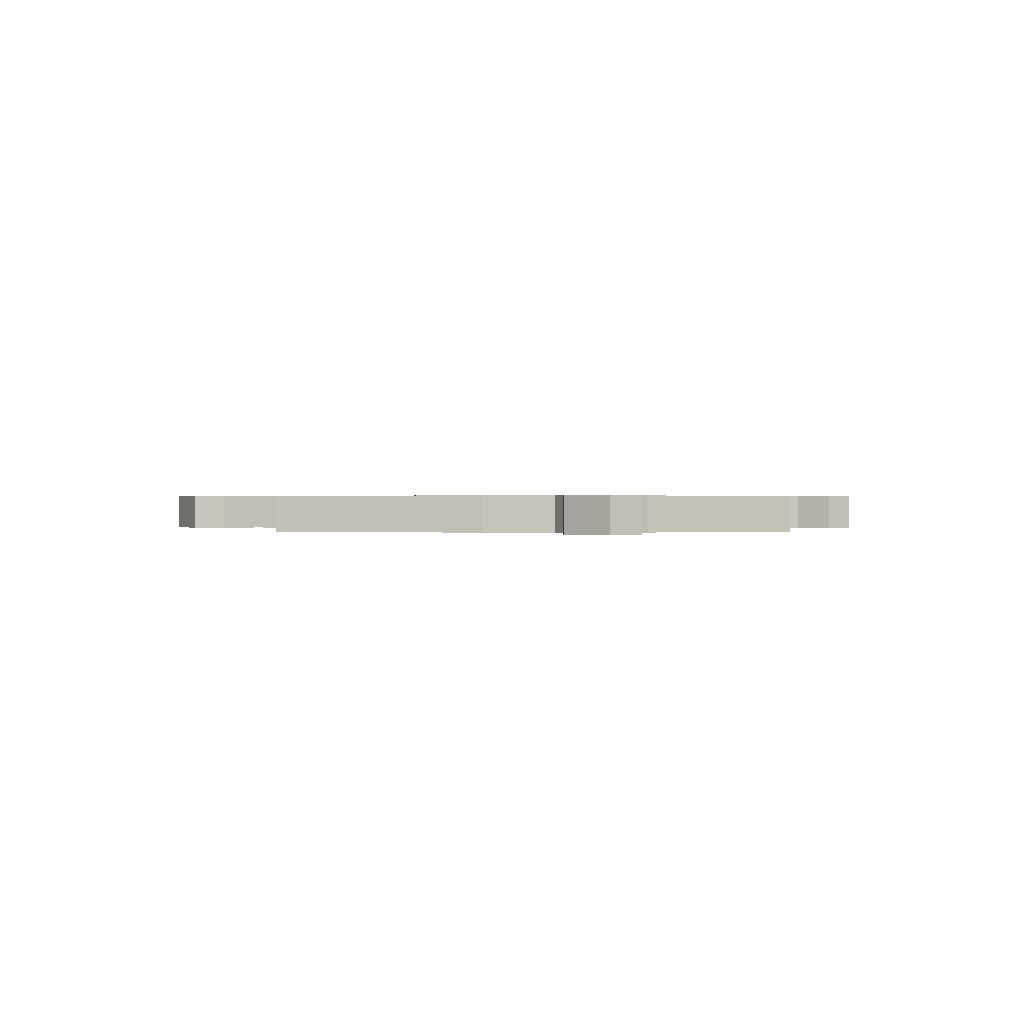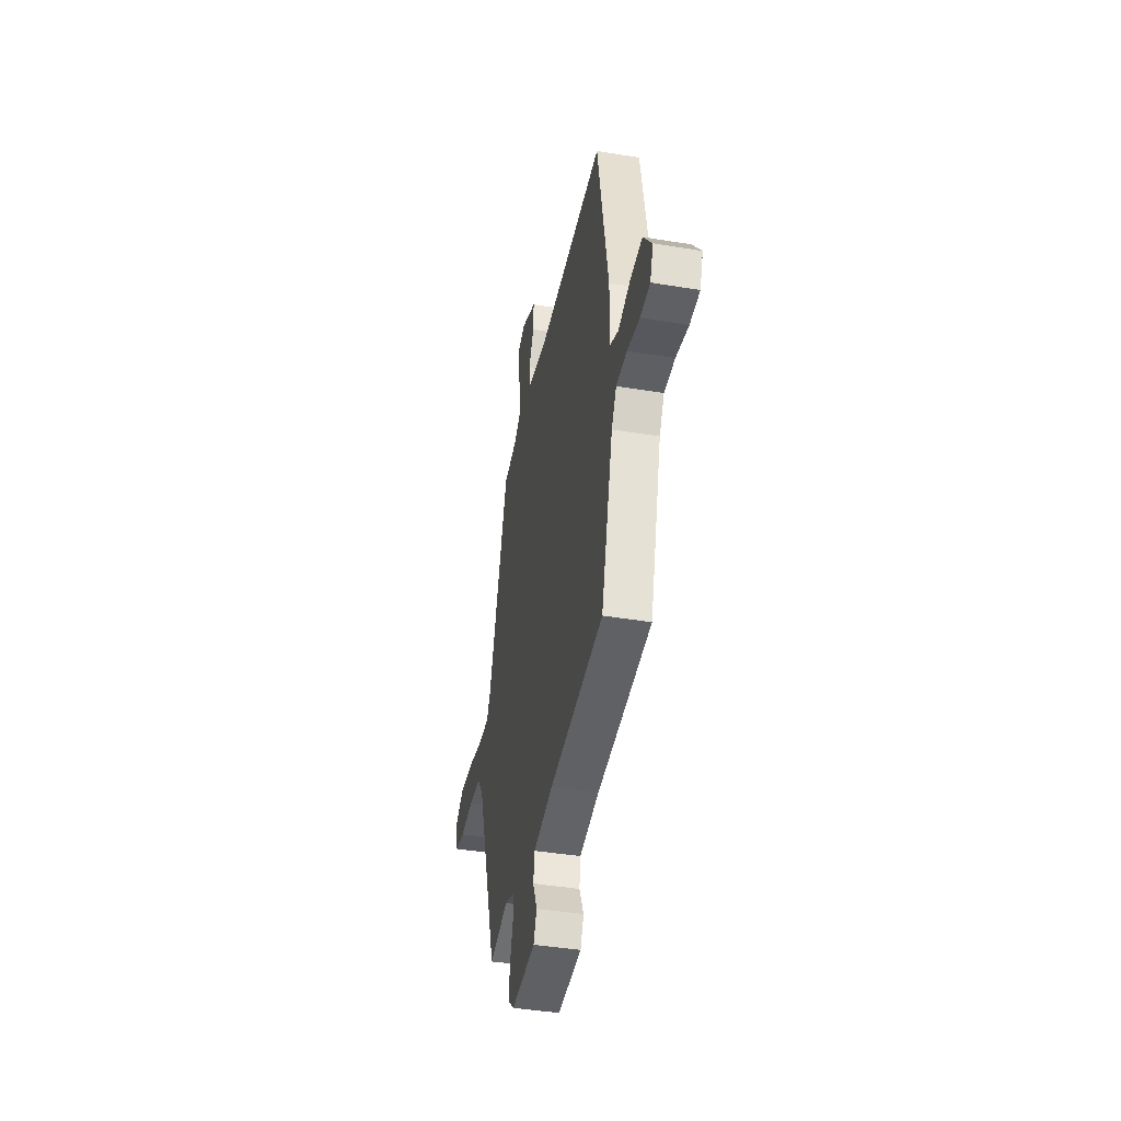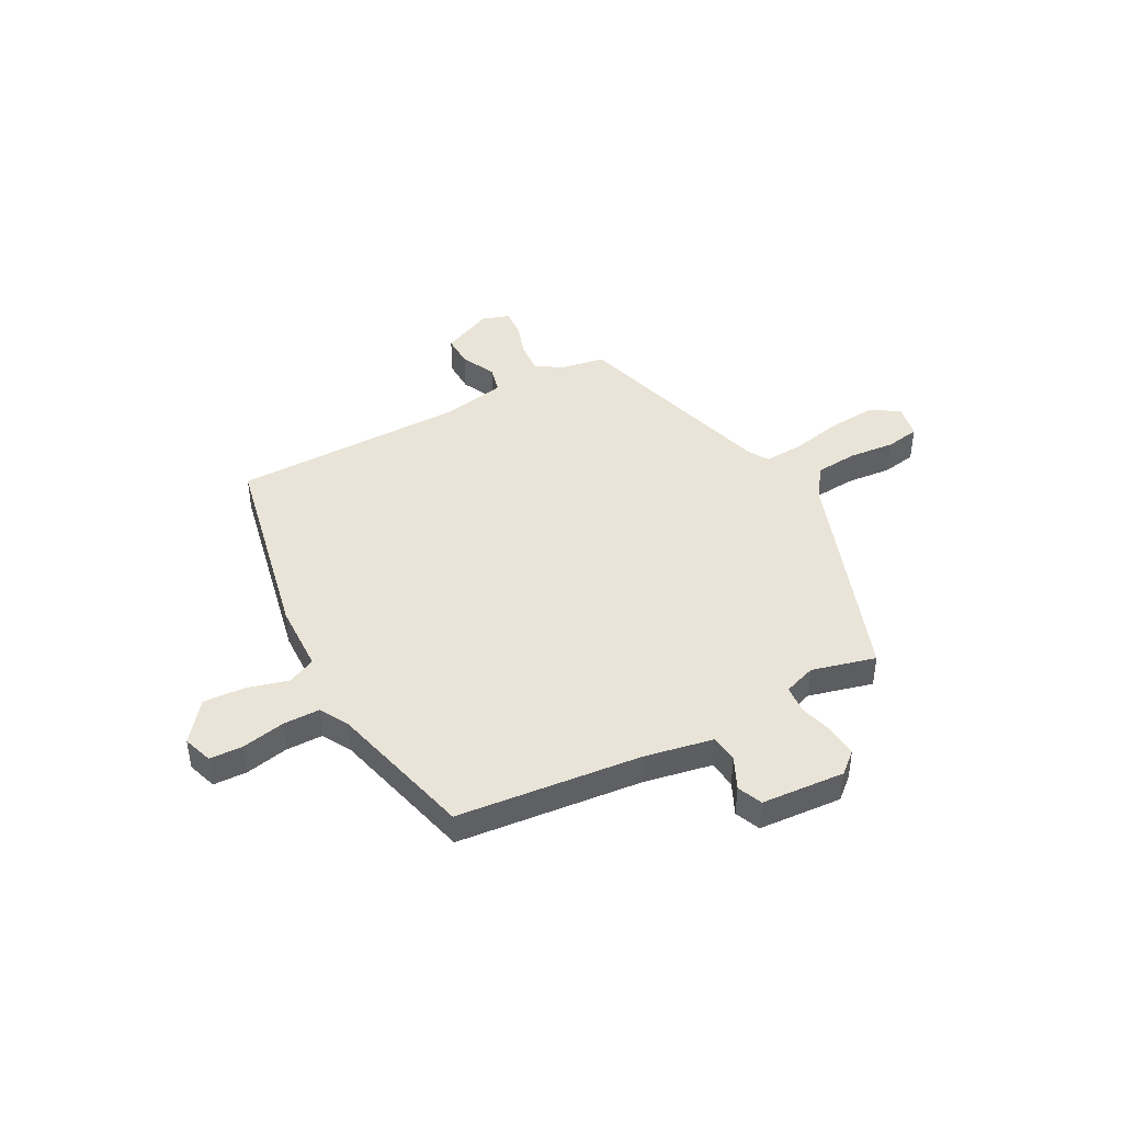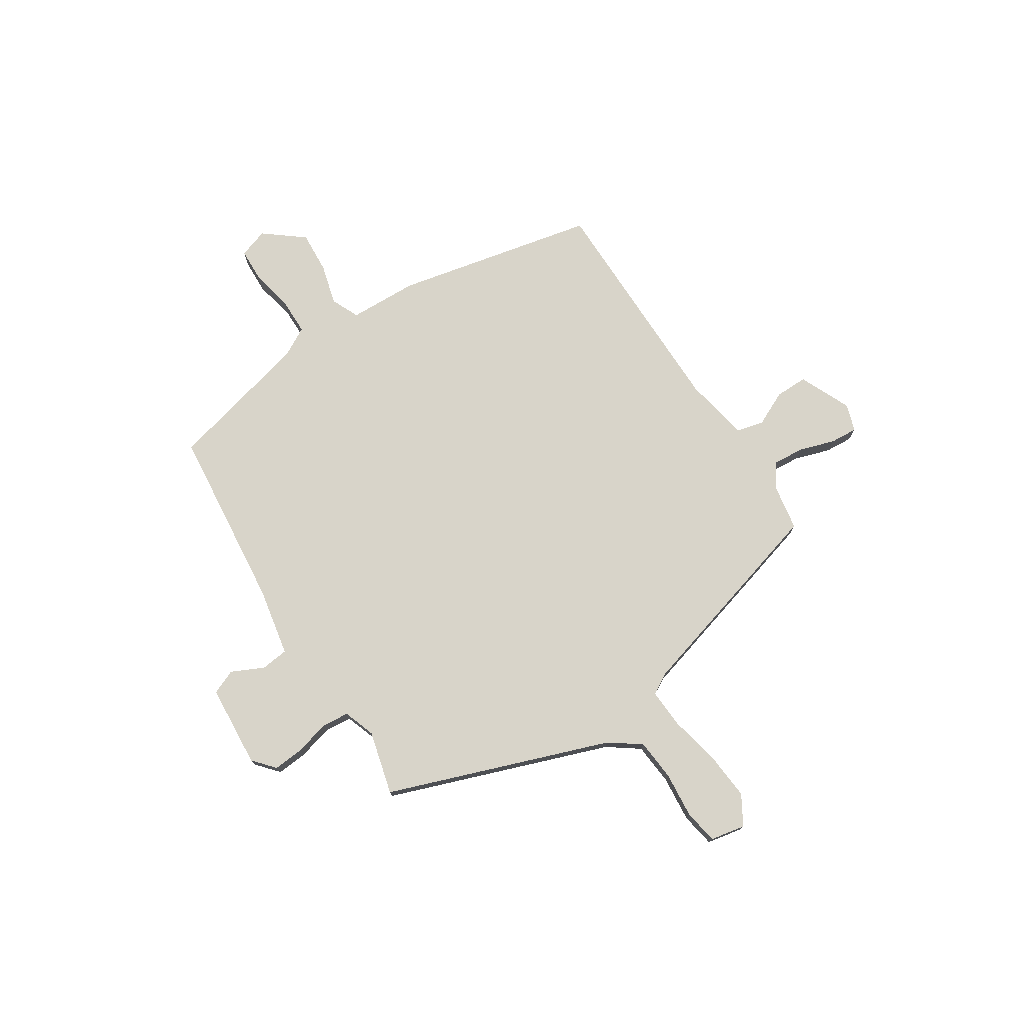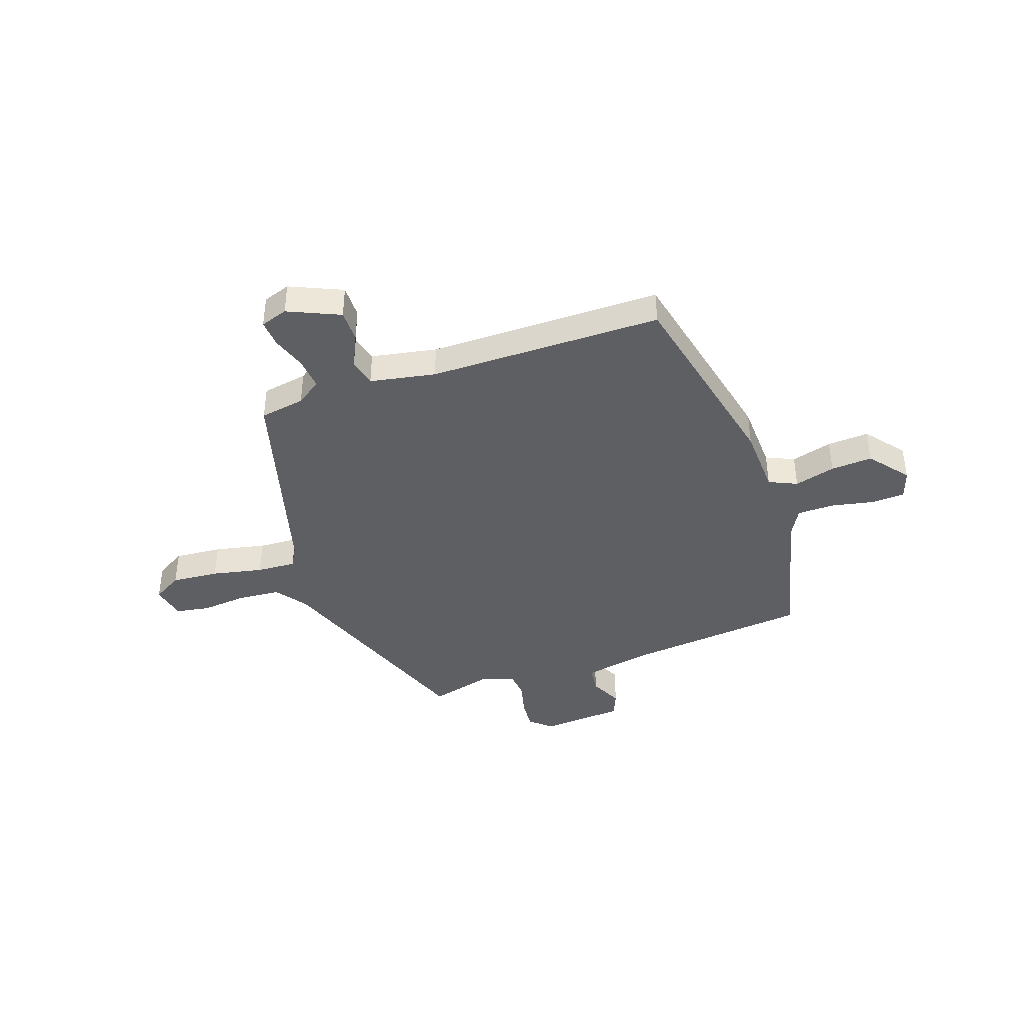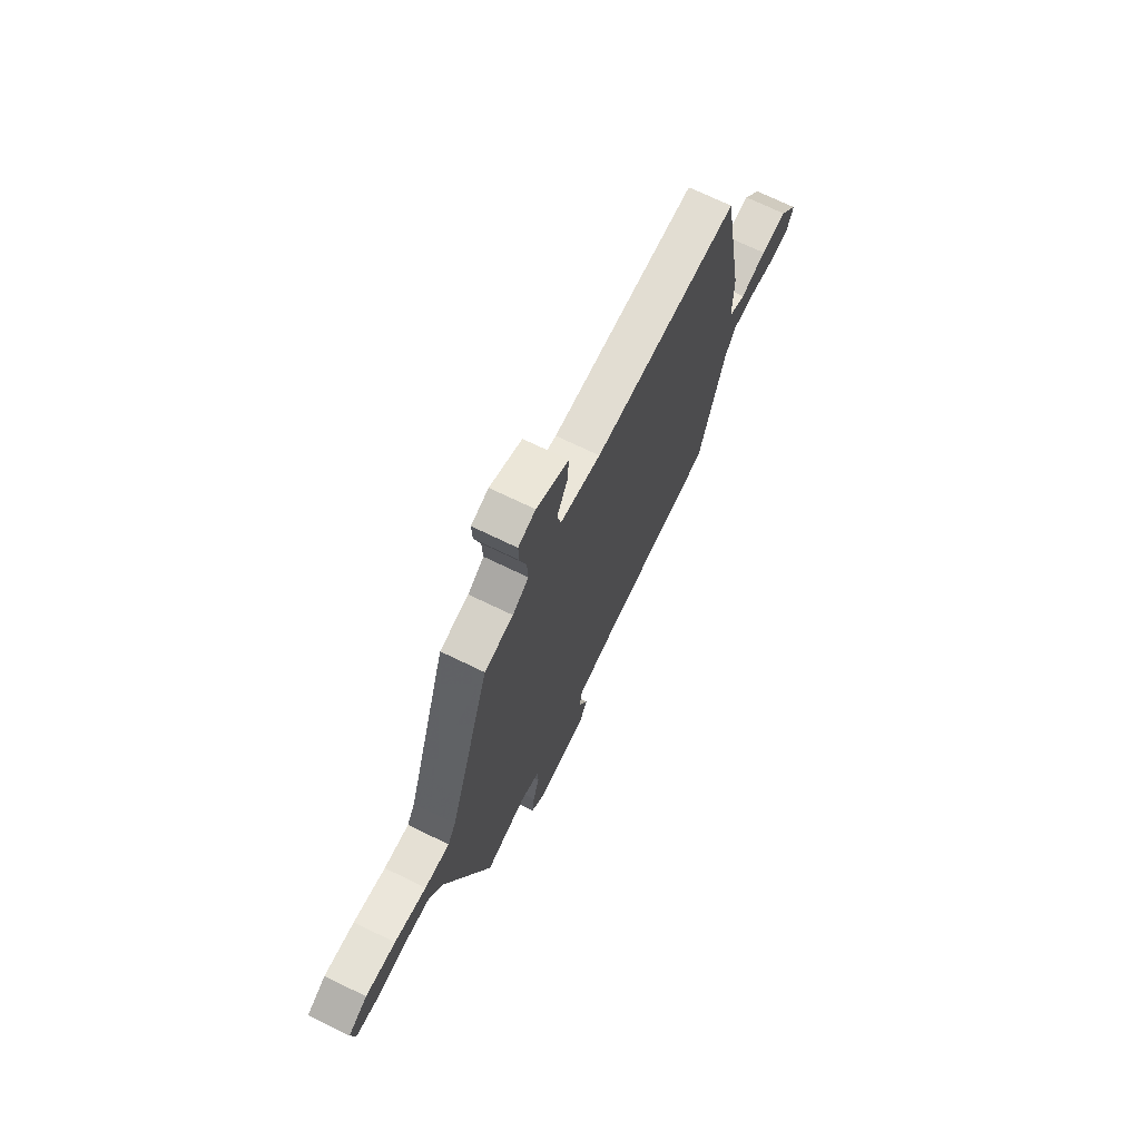
<metadata>
{"format":"obj","ext":"obj","renderer":"f3d","projection":"perspective","resolution":1024,"background":"white","views":[{"elev":0.4,"azim":88.8,"up":"+Y"},{"elev":-42.1,"azim":78.8,"up":"+Z"},{"elev":43.4,"azim":153.6,"up":"+Y"},{"elev":75.6,"azim":-120.8,"up":"+Y"},{"elev":-40.8,"azim":21.4,"up":"+Y"},{"elev":70.8,"azim":-64.1,"up":"+Z"}]}
</metadata>
<code>
v 0.464 0.07 -0.514
v 0.103 0.07 -0.538
v -0.031 0.07 -0.559
v -0.039 0.07 -0.613
v -0.011 0.07 -0.677
v -0.033 0.07 -0.725
v -0.196 0.07 -0.731
v -0.237 0.07 -0.693
v -0.23 0.07 -0.633
v -0.21 0.07 -0.566
v -0.213 0.07 -0.512
v -0.275 0.07 -0.488
v -0.401 0.07 -0.516
v -0.543 0.07 -0.076
v -0.585 0.07 -0.013
v -0.667 0.07 -0.003
v -0.758 0.07 -0.008
v -0.824 0.07 0.006
v -0.835 0.07 0.075
v -0.776 0.07 0.107
v -0.683 0.07 0.096
v -0.584 0.07 0.071
v -0.507 0.07 0.064
v -0.482 0.07 0.105
v -0.352 0.07 0.511
v -0.263 0.07 0.523
v -0.213 0.07 0.555
v -0.216 0.07 0.617
v -0.236 0.07 0.686
v -0.238 0.07 0.74
v -0.184 0.07 0.756
v -0.084 0.07 0.707
v -0.087 0.07 0.643
v -0.121 0.07 0.577
v -0.11 0.07 0.523
v 0.017 0.07 0.494
v 0.473 0.07 0.475
v 0.544 0.07 0.078
v 0.544 0.07 -0.057
v 0.598 0.07 -0.084
v 0.679 0.07 -0.065
v 0.761 0.07 -0.063
v 0.819 0.07 -0.142
v 0.798 0.07 -0.199
v 0.732 0.07 -0.199
v 0.649 0.07 -0.179
v 0.577 0.07 -0.177
v 0.544 0.07 -0.232
v 0.464 0 -0.514
v 0.103 0 -0.538
v -0.031 0 -0.559
v -0.039 0 -0.613
v -0.011 0 -0.677
v -0.033 0 -0.725
v -0.196 0 -0.731
v -0.237 0 -0.693
v -0.23 0 -0.633
v -0.21 0 -0.566
v -0.213 0 -0.512
v -0.275 0 -0.488
v -0.401 0 -0.516
v -0.543 0 -0.076
v -0.585 0 -0.013
v -0.667 0 -0.003
v -0.758 0 -0.008
v -0.824 0 0.006
v -0.835 0 0.075
v -0.776 0 0.107
v -0.683 0 0.096
v -0.584 0 0.071
v -0.507 0 0.064
v -0.482 0 0.105
v -0.352 0 0.511
v -0.263 0 0.523
v -0.213 0 0.555
v -0.216 0 0.617
v -0.236 0 0.686
v -0.238 0 0.74
v -0.184 0 0.756
v -0.084 0 0.707
v -0.087 0 0.643
v -0.121 0 0.577
v -0.11 0 0.523
v 0.017 0 0.494
v 0.473 0 0.475
v 0.544 0 0.078
v 0.544 0 -0.057
v 0.598 0 -0.084
v 0.679 0 -0.065
v 0.761 0 -0.063
v 0.819 0 -0.142
v 0.798 0 -0.199
v 0.732 0 -0.199
v 0.649 0 -0.179
v 0.577 0 -0.177
v 0.544 0 -0.232
f 43 44 45 46
f 43 46 47
f 40 41 42 43
f 40 43 47
f 39 40 47 48
f 36 37 38 39
f 35 36 39 48
f 31 32 33 34
f 31 34 35
f 28 29 30 31
f 27 28 31 35
f 26 27 35 48
f 24 25 26 48
f 19 20 21 22
f 19 22 23
f 16 17 18 19
f 15 16 19 23
f 14 15 23
f 12 13 14 23
f 11 12 23 24
f 7 8 9 10
f 7 10 11
f 4 5 6 7
f 3 4 7 11
f 2 3 11 24
f 1 2 24 48
f 94 93 92 91
f 95 94 91
f 91 90 89 88
f 95 91 88
f 96 95 88 87
f 87 86 85 84
f 96 87 84 83
f 82 81 80 79
f 83 82 79
f 79 78 77 76
f 83 79 76 75
f 96 83 75 74
f 96 74 73 72
f 70 69 68 67
f 71 70 67
f 67 66 65 64
f 71 67 64 63
f 71 63 62
f 71 62 61 60
f 72 71 60 59
f 58 57 56 55
f 59 58 55
f 55 54 53 52
f 59 55 52 51
f 72 59 51 50
f 96 72 50 49
f 1 49 50 2
f 2 50 51 3
f 3 51 52 4
f 4 52 53 5
f 5 53 54 6
f 6 54 55 7
f 7 55 56 8
f 8 56 57 9
f 9 57 58 10
f 10 58 59 11
f 11 59 60 12
f 12 60 61 13
f 13 61 62 14
f 14 62 63 15
f 15 63 64 16
f 16 64 65 17
f 17 65 66 18
f 18 66 67 19
f 19 67 68 20
f 20 68 69 21
f 21 69 70 22
f 22 70 71 23
f 23 71 72 24
f 24 72 73 25
f 25 73 74 26
f 26 74 75 27
f 27 75 76 28
f 28 76 77 29
f 29 77 78 30
f 30 78 79 31
f 31 79 80 32
f 32 80 81 33
f 33 81 82 34
f 34 82 83 35
f 35 83 84 36
f 36 84 85 37
f 37 85 86 38
f 38 86 87 39
f 39 87 88 40
f 40 88 89 41
f 41 89 90 42
f 42 90 91 43
f 43 91 92 44
f 44 92 93 45
f 45 93 94 46
f 46 94 95 47
f 47 95 96 48
f 48 96 49 1

</code>
